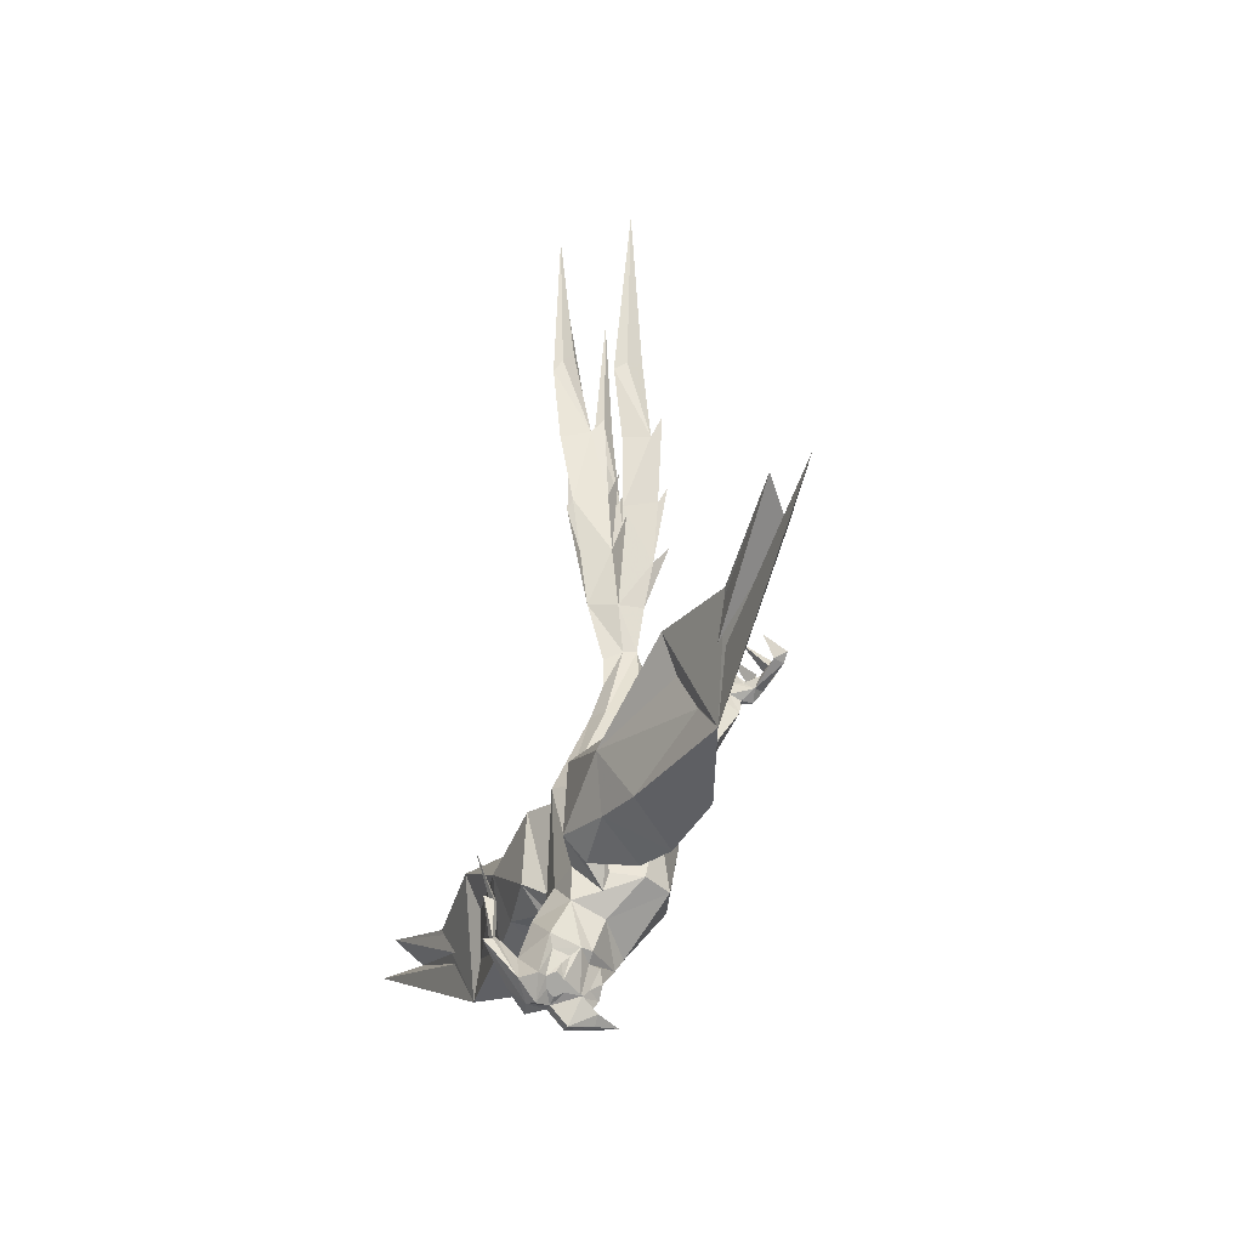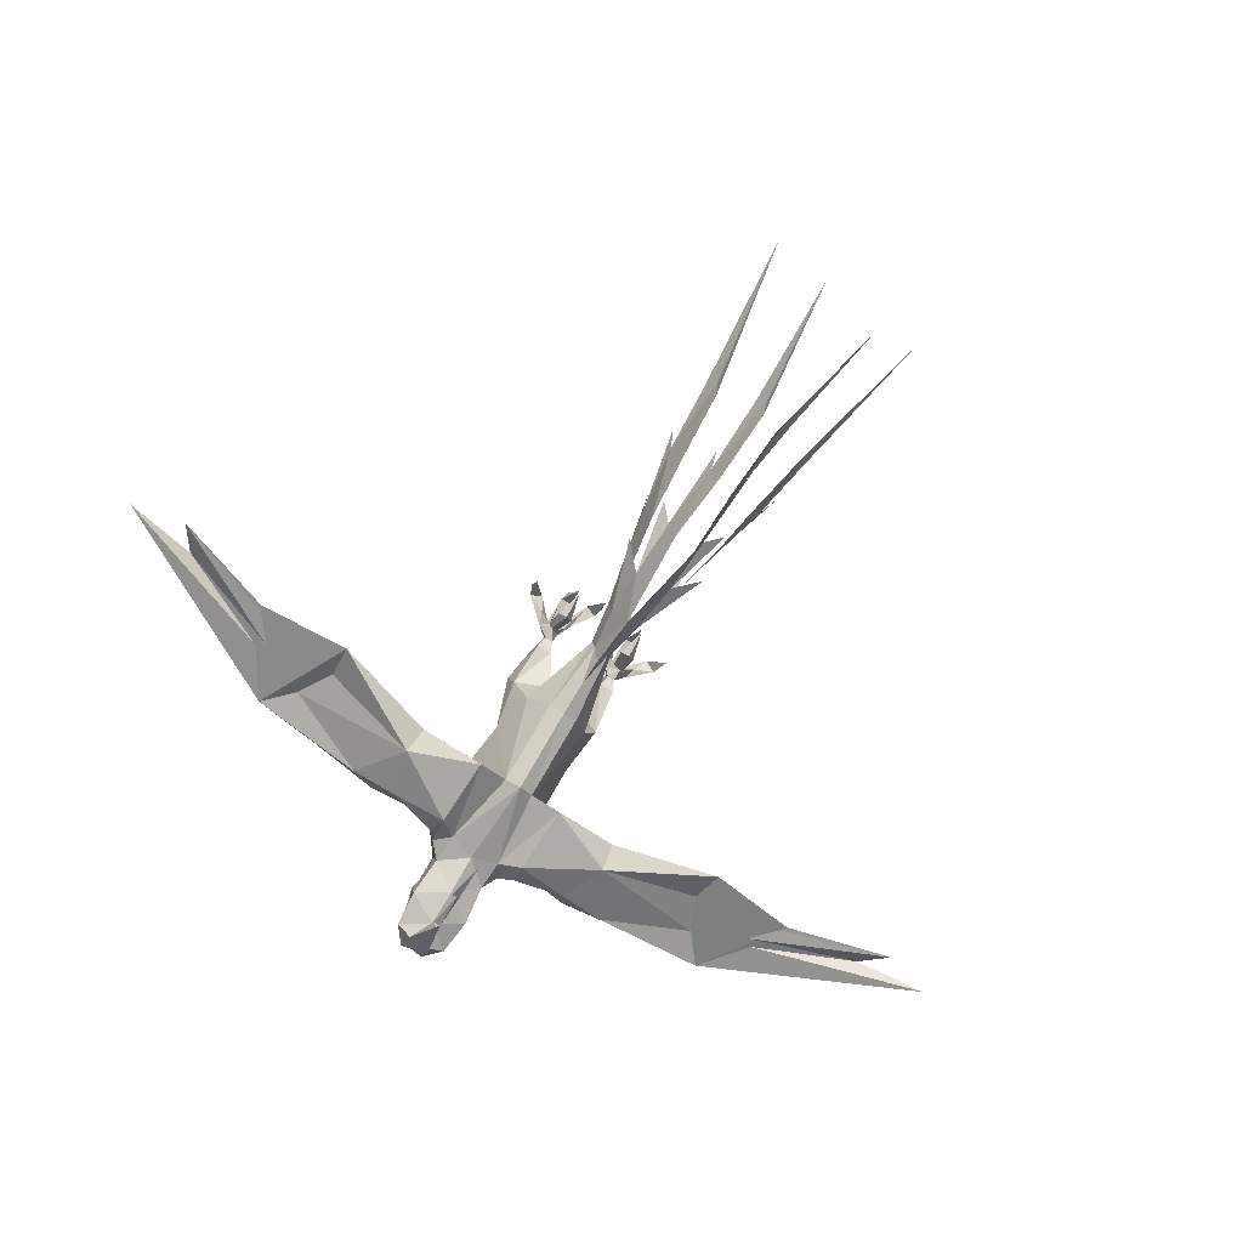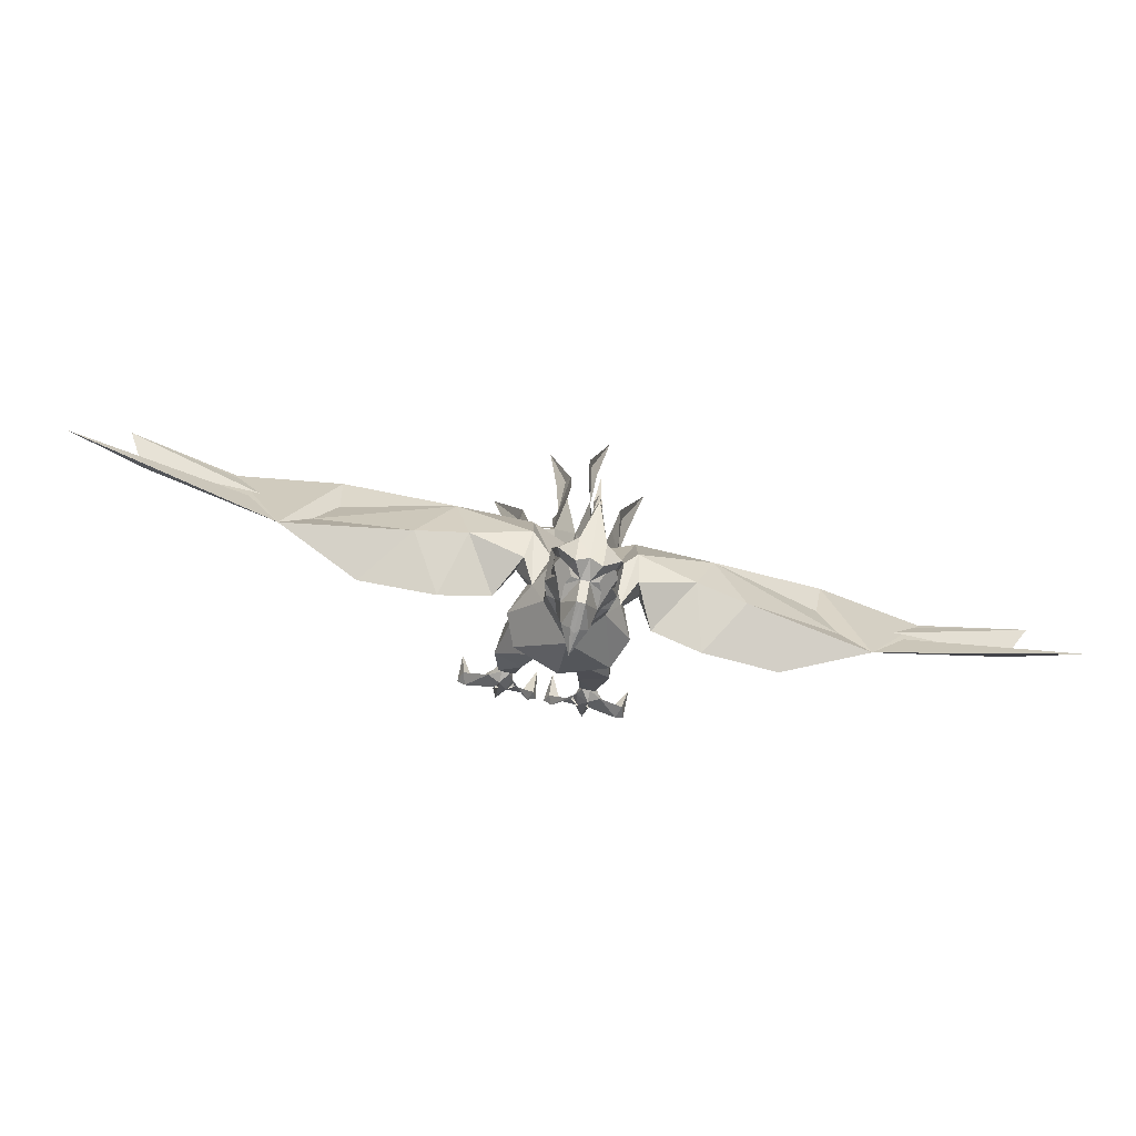
<metadata>
{"format":"obj","ext":"obj","renderer":"f3d","projection":"perspective","resolution":1024,"background":"white","views":[{"elev":-33.0,"azim":66.9,"up":"+Z"},{"elev":-73.2,"azim":-33.3,"up":"+Y"},{"elev":-79.3,"azim":-12.6,"up":"+Z"}]}
</metadata>
<code>
v -0.04688 -0.1719 -0.5625
v -0.05469 -0.1875 -0.5547
v -0.05469 -0.1797 -0.5391
v -0.05469 -0.1641 -0.5234
v -0.0625 -0.1484 -0.5078
v -0.02344 -0.1328 -0.5781
v -0.03125 -0.1328 -0.5781
v -0.03125 -0.1641 -0.5781
v -0.03906 -0.1875 -0.5703
v -0.04688 -0.2031 -0.5625
v -0.05469 -0.1953 -0.5156
v -0.0625 -0.2031 -0.4922
v -0.05469 -0.1641 -0.4219
v -0.05469 -0.125 -0.5078
v -0.03906 -0.125 -0.5234
v -0.02344 -0.1172 -0.5625
v -0.007812 -0.09375 -0.5703
v -0.007812 -0.1094 -0.5938
v 0 -0.1094 -0.5938
v 0 -0.09375 -0.5625
v 0.007812 -0.09375 -0.5703
v 0.007812 -0.1094 -0.5938
v 0.02344 -0.1328 -0.5781
v 0.02344 -0.1172 -0.5625
v 0.03906 -0.125 -0.5234
v 0.0625 -0.1484 -0.5078
v 0.04688 -0.1719 -0.5625
v 0.03125 -0.1328 -0.5781
v 0.03125 -0.1641 -0.5781
v 0.007812 -0.1797 -0.5938
v 0.007812 -0.1484 -0.625
v 0.02344 -0.1016 -0.6016
v 0.007812 -0.1016 -0.6172
v 0 -0.05469 -0.6094
v 0 -0.09375 -0.6172
v -0.007812 -0.1016 -0.6172
v -0.02344 -0.1016 -0.6016
v -0.007812 -0.1484 -0.625
v -0.007812 -0.1797 -0.5938
v -0.02344 -0.1797 -0.5859
v -0.03125 -0.1953 -0.5781
v -0.02344 -0.2109 -0.6016
v -0.05469 -0.2188 -0.5625
v 0 -0.2344 -0.5156
v 0 -0.2109 -0.4453
v 0 -0.1719 -0.375
v -0.05469 -0.1641 -0.3594
v -0.07812 -0.1172 -0.4062
v -0.05469 -0.1016 -0.4453
v 0 -0.0625 -0.5078
v -0.03125 -0.1016 -0.5234
v -0.02344 -0.09375 -0.5469
v 0 -0.09375 -0.5469
v 0.02344 -0.09375 -0.5469
v 0.03125 -0.1016 -0.5234
v 0.05469 -0.125 -0.5078
v 0.05469 -0.1641 -0.4219
v 0.0625 -0.2031 -0.4922
v 0.05469 -0.1953 -0.5156
v 0.05469 -0.1641 -0.5234
v 0.05469 -0.1797 -0.5391
v 0.05469 -0.1875 -0.5547
v 0.03906 -0.1875 -0.5703
v 0.02344 -0.1797 -0.5859
v 0.03125 -0.1953 -0.5781
v 0.02344 -0.2109 -0.6016
v 0 -0.2188 -0.5938
v 0 -0.1797 -0.5938
v 0 -0.1484 -0.625
v -0.02344 -0.2422 -0.5625
v 0 -0.2734 -0.4844
v 0.02344 -0.2422 -0.5625
v 0.05469 -0.2188 -0.5625
v 0.05469 -0.1641 -0.3594
v 0 -0.1797 -0.1875
v -0.03125 -0.1641 -0.1953
v -0.09375 -0.1875 -0.1875
v -0.09375 -0.1953 -0.3281
v -0.1016 -0.1562 -0.375
v -0.1094 -0.125 -0.3438
v -0.08594 -0.1094 -0.375
v -0.1094 -0.05469 -0.3828
v -0.08594 0 -0.3906
v 0 -0.04688 -0.4844
v 0.05469 -0.1016 -0.4453
v 0.07812 -0.1172 -0.4062
v 0.09375 -0.1953 -0.3281
v 0.09375 -0.1875 -0.1875
v 0.03125 -0.1641 -0.1953
v 0 -0.1094 -0.03125
v -0.03125 -0.09375 -0.03125
v -0.07031 -0.03906 -0.0625
v -0.08594 -0.02344 -0.1562
v -0.09375 -0.02344 -0.2578
v -0.09375 -0.1641 -0.1953
v -0.2266 -0.1641 -0.1953
v -0.2344 -0.1953 -0.2422
v -0.2031 -0.1719 -0.3438
v -0.1406 -0.07812 -0.3828
v -0.2344 -0.0625 -0.3984
v 0 0.0625 -0.1953
v -0.02344 0.03125 -0.08594
v 0 0.04688 -0.08594
v 0.02344 0.03125 -0.08594
v 0.03125 0.04688 -0.1953
v 0 0.05469 -0.2578
v -0.03125 0.04688 -0.1953
v -0.03125 0.03125 -0.03906
v -0.02344 -0.03125 0.1094
v 0 0.03125 -0.02344
v 0.02344 -0.03125 0.1094
v 0.07031 -0.03906 -0.0625
v 0.03125 0.03125 -0.03906
v 0.05469 0.1016 -0.08594
v 0.1094 0.08594 -0.08594
v 0.08594 -0.02344 -0.1562
v 0.09375 -0.02344 -0.2578
v 0.08594 0 -0.3906
v 0 0.03125 -0.3828
v -0.1094 0.08594 -0.08594
v -0.05469 0.1016 -0.08594
v -0.0625 0.1328 -0.01562
v -0.0625 0.09375 0.007812
v -0.1016 0.03125 -0.07031
v -0.09375 0.09375 0.007812
v -0.09375 0.1328 -0.01562
v -0.08594 0.1406 0.01562
v -0.07031 0.1406 0.01562
v -0.07031 0.1172 0.02344
v -0.1172 0.1641 0.05469
v -0.09375 0.1406 0.04688
v -0.09375 0.1797 0.03906
v -0.1328 0.1875 0.07812
v -0.1562 0.1719 0.07031
v -0.1094 0.1562 0.03125
v -0.08594 0.125 0.04688
v -0.09375 0.1094 0.08594
v -0.07031 0.1406 0.04688
v -0.05469 0.1719 0.04688
v -0.07031 0.1797 0.03906
v -0.09375 0.1953 0.09375
v -0.08594 0.1641 0.01562
v -0.1484 0.1953 0.07031
v -0.1641 0.1953 0.08594
v -0.1641 0.1484 0.1094
v -0.0625 0.1562 0.03125
v -0.0625 0.1094 0.08594
v -0.07812 0.08594 0.09375
v -0.07812 0.125 0.1406
v -0.03906 0.1953 0.1094
v -0.02344 0.2031 0.09375
v -0.01562 0.1875 0.1016
v -0.08594 0.1172 0.02344
v -0.08594 0.2109 0.08594
v -0.08594 0.2109 0.1094
v -0.07031 0.1953 0.09375
v -0.007812 0.2031 0.1172
v -0.01562 0.1562 0.1484
v -0.07812 0.1484 0.1406
v 0 -0.03125 0.1094
v 0.03906 -0.02344 0.1953
v 0.03125 -0.07031 0.1953
v 0.01562 -0.05469 0.1094
v 0.03125 -0.09375 -0.03125
v 0.1016 0.03125 -0.07031
v 0.0625 0.09375 0.007812
v 0.0625 0.1328 -0.01562
v 0.09375 0.1328 -0.01562
v 0.09375 0.09375 0.007812
v -0.01562 -0.05469 0.1094
v 0 -0.08594 0.03906
v 0 -0.08594 0.09375
v 0.1094 -0.05469 -0.3828
v 0.08594 -0.1094 -0.375
v 0.1094 -0.125 -0.3438
v 0.1016 -0.1562 -0.375
v 0.2031 -0.1719 -0.3438
v 0.2344 -0.1953 -0.2422
v 0.2266 -0.1641 -0.1953
v 0.09375 -0.1641 -0.1953
v 0 -0.2969 -0.4922
v -0.007812 -0.2812 -0.4922
v -0.007812 -0.2812 -0.4219
v 0 -0.2734 -0.4219
v 0.007812 -0.2812 -0.4219
v 0.007812 -0.2812 -0.4922
v 0.04688 -0.2031 -0.5625
v 0 -0.2969 -0.4141
v 0 -0.2812 -0.4922
v 0 -0.2812 -0.4219
v 0 -0.3125 -0.3359
v -0.03906 -0.02344 0.1953
v 0 -0.02344 0.1953
v -0.03125 -0.07031 0.1953
v -0.0625 -0.01562 0.2891
v -0.0625 0.01562 0.3203
v -0.07031 -0.07031 0.3984
v -0.08594 -0.007812 0.3984
v -0.09375 0.01562 0.4297
v -0.1094 -0.007812 0.5312
v -0.125 0.007812 0.5625
v 0 -0.1172 0.2031
v -0.03906 -0.1016 0.2969
v -0.08594 -0.07812 0.3438
v -0.02344 -0.1484 0.4141
v -0.03906 -0.08594 0.4141
v -0.07031 -0.07031 0.4453
v -0.03125 -0.09375 0.5547
v -0.03906 -0.07031 0.5859
v -0.08594 -0.0625 0.5312
v -0.1016 -0.0625 0.6797
v -0.1094 -0.03906 0.6953
v -0.125 -0.01562 0.6797
v -0.1641 -0.01562 0.9922
v -0.01562 -0.1484 0.5625
v -0.01562 -0.1484 0.7109
v -0.02344 -0.1328 0.7344
v -0.03906 -0.1172 0.7266
v -0.0625 -0.1484 0.9922
v 0.1172 0.1641 0.05469
v 0.09375 0.1797 0.03906
v 0.09375 0.1406 0.04688
v 0.1094 0.1562 0.03125
v 0.1562 0.1719 0.07031
v 0.1328 0.1875 0.07812
v 0.1484 0.1953 0.07031
v 0.08594 0.1641 0.01562
v 0.09375 0.1953 0.09375
v 0.07031 0.1797 0.03906
v 0.05469 0.1719 0.04688
v 0.07031 0.1406 0.04688
v 0.09375 0.1094 0.08594
v 0.08594 0.125 0.04688
v 0.08594 0.1172 0.02344
v 0.08594 0.1406 0.01562
v 0.07031 0.1406 0.01562
v 0.0625 0.1562 0.03125
v 0.08594 0.2109 0.08594
v 0.08594 0.2109 0.1094
v 0.07812 0.1484 0.1406
v 0.07031 0.1953 0.09375
v 0.07031 0.1172 0.02344
v 0.0625 0.1094 0.08594
v 0.07812 0.125 0.1406
v 0.07812 0.08594 0.09375
v 0.02344 0.2031 0.09375
v 0.03906 0.1953 0.1094
v 0.01562 0.1875 0.1016
v 0.007812 0.2031 0.1172
v 0.01562 0.1562 0.1484
v 0.1641 0.1953 0.08594
v 0.1641 0.1484 0.1094
v 0.03906 -0.08594 0.3047
v 0.02344 -0.1562 0.4062
v 0.08594 -0.07812 0.3516
v 0.0625 -0.01562 0.2812
v 0.07031 -0.07812 0.3828
v 0.0625 0.01562 0.3203
v 0.08594 -0.01562 0.3984
v 0.1094 -0.03906 0.5234
v 0.125 -0.02344 0.5625
v 0.1016 -0.1094 0.6641
v 0.08594 -0.08594 0.5234
v 0.1094 -0.08594 0.6797
v 0.1641 -0.1016 0.9844
v 0.125 -0.0625 0.6719
v 0.09375 0 0.4297
v 0.03125 -0.125 0.5625
v 0.01562 -0.1953 0.6953
v 0.01562 -0.1797 0.5469
v 0.03906 -0.09375 0.4219
v 0.03906 -0.1016 0.5938
v 0.02344 -0.1797 0.7188
v 0.0625 -0.2031 0.9688
v 0.03906 -0.1641 0.7266
v 0.07031 -0.08594 0.4531
v -0.6328 -0.1484 -0.1562
v -0.4453 -0.1719 -0.1328
v -0.5312 -0.1172 -0.3438
v -0.8047 -0.125 -0.1484
v -0.8438 -0.1719 -0.08594
v -0.5781 -0.1406 -0.1875
v -0.4453 -0.1406 -0.2031
v -0.375 -0.05469 -0.3828
v -0.2969 -0.1562 -0.3516
v -0.4766 -0.125 -0.2812
v -0.9531 -0.1562 -0.1172
v 0.6328 -0.1484 -0.1562
v 0.5312 -0.1172 -0.3438
v 0.4453 -0.1719 -0.1328
v 0.5781 -0.1406 -0.1875
v 0.8438 -0.1719 -0.08594
v 0.8047 -0.125 -0.1484
v 0.9531 -0.1562 -0.1172
v 0.4766 -0.125 -0.2812
v 0.2969 -0.1562 -0.3516
v 0.375 -0.05469 -0.3828
v 0.4453 -0.1406 -0.2031
v 0.2344 -0.0625 -0.3984
v 0.1406 -0.07812 -0.3828
f 1 2 3
f 1 3 4
f 1 4 5
f 2 10 3
f 3 10 11
f 26 60 27
f 27 60 61
f 27 61 62
f 187 62 61
f 187 61 59
f 1 5 6
f 1 6 7
f 1 7 8
f 5 15 6
f 6 15 16
f 23 24 25
f 23 25 26
f 23 26 27
f 23 27 28
f 28 27 29
f 28 29 30
f 7 39 8
f 8 39 40
f 15 51 16
f 24 55 25
f 29 64 30
f 30 64 65
f 39 41 40
f 1 8 9
f 1 9 2
f 2 9 10
f 6 16 17
f 6 17 18
f 18 17 19
f 19 17 20
f 19 20 21
f 19 21 22
f 22 21 23
f 23 21 24
f 28 30 31
f 28 31 32
f 37 38 7
f 7 38 39
f 8 40 9
f 9 40 41
f 16 51 52
f 16 52 17
f 17 52 20
f 20 52 53
f 20 53 54
f 20 54 21
f 21 54 24
f 24 54 55
f 27 62 63
f 27 63 29
f 29 63 64
f 30 68 31
f 31 68 69
f 38 69 68
f 38 68 39
f 133 143 144
f 133 144 145
f 133 145 134
f 134 145 144
f 134 144 143
f 137 148 149
f 137 149 147
f 149 148 147
f 154 141 155
f 154 155 156
f 157 152 151
f 157 151 150
f 157 150 158
f 157 158 152
f 152 158 150
f 141 156 159
f 141 159 155
f 155 159 156
f 187 63 62
f 228 238 239
f 228 239 240
f 228 240 241
f 238 241 239
f 239 241 240
f 232 243 244
f 232 244 245
f 243 245 244
f 246 248 249
f 246 249 247
f 247 249 250
f 247 250 248
f 248 250 249
f 224 226 251
f 224 251 252
f 224 252 225
f 225 252 251
f 225 251 226
f 64 63 65
f 3 11 4
f 4 11 5
f 5 11 12
f 5 12 13
f 5 13 14
f 13 48 49
f 13 49 14
f 14 49 50
f 26 56 57
f 26 57 58
f 26 58 59
f 26 59 60
f 49 82 83
f 49 84 50
f 50 84 85
f 50 85 56
f 56 85 57
f 57 85 86
f 83 119 84
f 84 119 118
f 85 118 173
f 59 61 60
f 5 14 15
f 14 50 15
f 15 50 51
f 25 55 50
f 25 50 56
f 25 56 26
f 50 53 52
f 50 52 51
f 50 54 53
f 54 50 55
f 32 31 33
f 32 33 34
f 34 33 35
f 34 35 36
f 34 36 37
f 37 36 38
f 9 41 10
f 31 69 33
f 33 69 35
f 35 69 36
f 36 69 38
f 187 65 63
f 10 41 42
f 10 42 43
f 10 43 11
f 11 43 12
f 12 43 44
f 12 44 45
f 12 45 13
f 13 45 46
f 13 46 47
f 13 47 48
f 30 65 66
f 30 66 67
f 30 67 68
f 39 68 67
f 39 67 42
f 39 42 41
f 42 70 43
f 43 70 44
f 44 70 71
f 44 71 72
f 44 72 73
f 44 73 58
f 44 58 45
f 45 58 57
f 45 57 46
f 46 57 74
f 57 86 74
f 70 42 67
f 70 181 182
f 70 182 71
f 71 182 183
f 71 185 186
f 71 186 72
f 72 186 181
f 72 67 66
f 72 66 73
f 73 66 187
f 73 187 59
f 73 59 58
f 188 185 190
f 188 190 183
f 189 182 181
f 189 181 186
f 66 65 187
f 46 74 75
f 46 75 47
f 75 89 90
f 75 90 76
f 47 75 76
f 47 76 77
f 47 77 78
f 47 78 48
f 48 78 79
f 48 79 80
f 48 80 81
f 48 81 82
f 74 86 87
f 74 87 88
f 74 88 89
f 74 89 75
f 76 90 91
f 76 81 80
f 76 80 95
f 77 97 78
f 78 97 98
f 78 98 79
f 79 98 99
f 79 99 80
f 80 99 100
f 80 100 96
f 80 96 95
f 86 173 174
f 86 174 175
f 86 175 176
f 86 176 87
f 87 176 177
f 87 177 178
f 87 178 88
f 88 179 180
f 88 180 89
f 89 175 174
f 90 89 164
f 278 96 284
f 279 284 285
f 279 285 286
f 97 286 285
f 97 285 98
f 98 285 100
f 98 100 99
f 285 284 100
f 100 284 96
f 289 295 296
f 289 296 297
f 290 297 179
f 178 296 295
f 296 299 297
f 297 299 179
f 179 299 175
f 296 177 299
f 299 177 300
f 299 300 175
f 175 300 176
f 176 300 177
f 177 296 178
f 48 82 49
f 49 83 84
f 84 118 85
f 85 173 86
f 76 91 92
f 76 92 93
f 76 93 94
f 76 94 82
f 76 82 81
f 111 164 112
f 112 164 89
f 112 89 116
f 91 109 92
f 89 174 173
f 89 173 117
f 89 117 116
f 76 95 77
f 77 95 96
f 77 96 97
f 88 178 179
f 89 180 175
f 277 281 282
f 277 282 278
f 278 282 283
f 278 283 97
f 278 97 96
f 288 290 291
f 288 291 292
f 290 179 178
f 290 178 298
f 290 298 291
f 179 175 180
f 101 102 103
f 101 103 104
f 101 104 105
f 101 105 106
f 101 106 107
f 101 107 102
f 102 107 108
f 102 108 92
f 102 92 109
f 102 109 110
f 102 110 103
f 103 110 104
f 104 110 111
f 104 111 112
f 104 112 113
f 104 113 105
f 105 113 114
f 105 114 115
f 105 115 116
f 105 116 117
f 105 117 106
f 106 117 118
f 106 83 94
f 106 94 107
f 107 94 93
f 107 93 120
f 107 120 121
f 107 121 108
f 108 121 122
f 108 122 123
f 108 123 124
f 108 124 92
f 92 124 93
f 93 124 120
f 120 124 125
f 120 125 126
f 120 126 121
f 121 126 122
f 123 125 124
f 109 160 110
f 110 160 111
f 111 160 161
f 112 116 165
f 112 165 113
f 113 165 166
f 113 166 167
f 113 167 114
f 114 167 168
f 114 168 115
f 115 168 169
f 115 169 165
f 115 165 116
f 160 109 192
f 160 192 193
f 160 193 161
f 165 169 166
f 106 118 119
f 106 119 83
f 117 173 118
f 94 83 82
f 122 126 127
f 122 127 128
f 122 128 123
f 123 128 129
f 123 129 125
f 153 127 126
f 153 126 125
f 153 125 129
f 234 242 169
f 234 169 168
f 234 168 235
f 235 168 167
f 235 167 236
f 236 167 166
f 236 166 242
f 166 169 242
f 130 131 132
f 130 132 133
f 130 133 134
f 130 134 135
f 130 135 131
f 131 135 136
f 131 136 137
f 131 137 138
f 131 138 132
f 132 138 139
f 132 139 140
f 132 140 141
f 132 141 142
f 132 142 135
f 132 135 143
f 132 143 133
f 134 143 135
f 136 129 146
f 136 146 139
f 136 139 138
f 136 138 147
f 136 147 148
f 136 148 137
f 137 147 138
f 128 146 129
f 146 128 142
f 146 142 140
f 146 140 150
f 146 150 151
f 146 151 139
f 139 151 152
f 139 152 150
f 139 150 140
f 153 136 135
f 153 135 127
f 153 129 136
f 135 142 127
f 127 142 128
f 154 142 141
f 154 156 140
f 154 140 142
f 140 156 141
f 220 221 222
f 220 222 223
f 220 223 224
f 220 224 225
f 220 225 221
f 221 225 226
f 221 226 223
f 221 223 227
f 221 227 228
f 221 228 229
f 221 229 230
f 221 230 231
f 221 231 222
f 222 231 232
f 222 232 233
f 222 233 223
f 223 233 234
f 223 234 235
f 223 235 227
f 227 235 236
f 227 236 237
f 227 237 229
f 227 229 238
f 227 238 228
f 228 241 229
f 229 241 238
f 233 237 242
f 233 242 234
f 236 242 237
f 231 230 233
f 231 233 243
f 231 243 232
f 232 245 233
f 233 245 243
f 233 230 237
f 237 230 246
f 237 246 247
f 237 247 229
f 229 247 230
f 230 247 248
f 230 248 246
f 226 224 223
f 111 161 162
f 111 162 163
f 109 170 194
f 109 194 192
f 170 172 202
f 170 202 194
f 163 202 172
f 202 163 162
f 111 163 164
f 91 170 109
f 171 164 163
f 171 163 172
f 171 172 170
f 171 170 91
f 171 91 90
f 171 90 164
f 70 67 181
f 72 181 67
f 192 194 195
f 192 195 196
f 192 196 195
f 192 195 194
f 194 202 203
f 194 203 204
f 194 204 203
f 194 203 202
f 202 162 253
f 202 253 162
f 162 253 255
f 162 255 253
f 256 162 161
f 256 161 258
f 256 258 161
f 256 161 162
f 71 183 184
f 71 184 185
f 188 182 189
f 188 189 186
f 184 183 191
f 184 191 185
f 185 191 190
f 190 191 183
f 211 212 214
f 211 214 212
f 212 214 213
f 212 213 214
f 216 217 219
f 216 219 217
f 217 219 218
f 217 218 219
f 262 264 265
f 262 265 264
f 264 265 266
f 264 266 265
f 269 273 274
f 269 274 273
f 273 274 275
f 273 275 274
f 188 186 185
f 188 183 182
f 194 195 197
f 194 197 195
f 195 197 198
f 195 198 199
f 195 199 198
f 195 198 197
f 202 203 205
f 202 205 203
f 203 205 206
f 203 206 207
f 203 207 206
f 203 206 205
f 202 253 254
f 202 254 253
f 256 257 162
f 256 162 257
f 256 257 259
f 256 259 257
f 259 256 267
f 259 267 256
f 254 253 271
f 254 271 253
f 253 271 276
f 253 276 271
f 197 198 200
f 197 200 198
f 198 200 201
f 198 201 200
f 205 206 208
f 205 208 206
f 206 208 209
f 206 209 208
f 257 259 260
f 257 260 259
f 259 260 261
f 259 261 260
f 268 254 271
f 268 271 272
f 268 272 271
f 268 271 254
f 200 197 210
f 200 210 197
f 210 200 211
f 210 211 200
f 200 211 212
f 200 212 213
f 200 213 212
f 200 212 211
f 208 205 215
f 208 215 205
f 215 208 216
f 215 216 208
f 208 216 217
f 208 217 218
f 208 218 217
f 208 217 216
f 260 262 263
f 260 263 257
f 260 257 263
f 260 263 262
f 260 262 264
f 260 264 262
f 264 266 260
f 264 260 266
f 268 269 270
f 268 270 254
f 268 254 270
f 268 270 269
f 268 269 273
f 268 273 269
f 273 275 268
f 273 268 275
f 277 278 279
f 277 279 280
f 277 280 281
f 278 284 279
f 279 286 287
f 279 287 280
f 280 287 286
f 280 286 281
f 281 286 282
f 282 286 283
f 283 286 97
f 288 289 290
f 288 292 293
f 288 293 289
f 289 293 294
f 289 294 295
f 289 297 290
f 291 298 295
f 291 295 292
f 292 295 293
f 293 295 294
f 178 295 298

</code>
